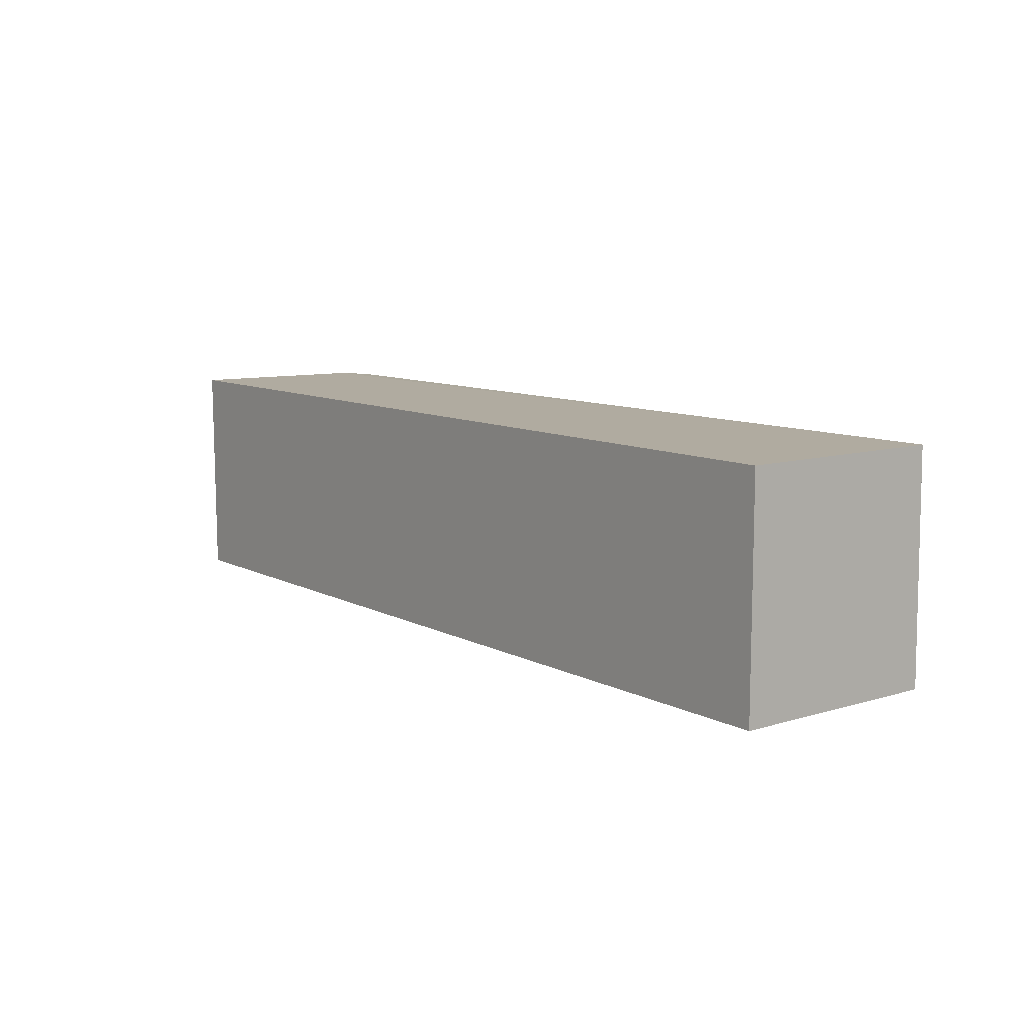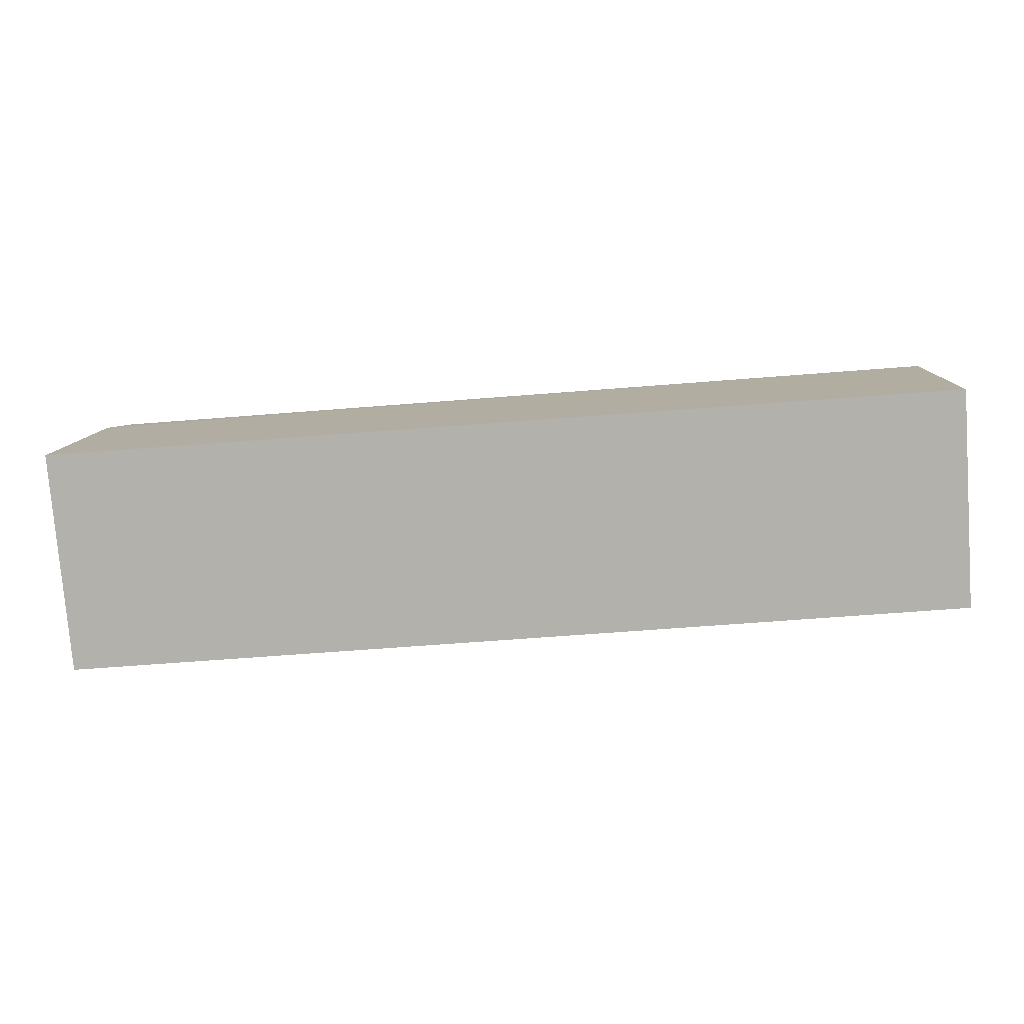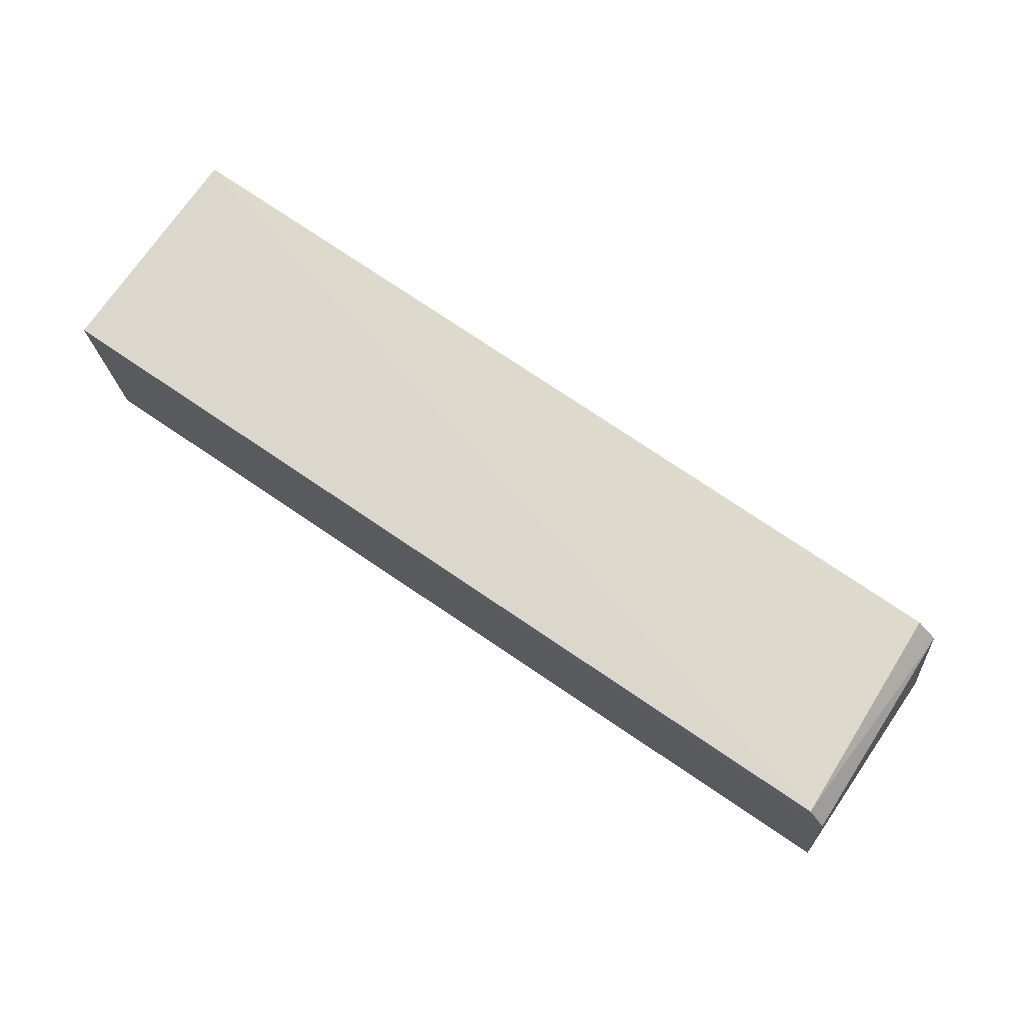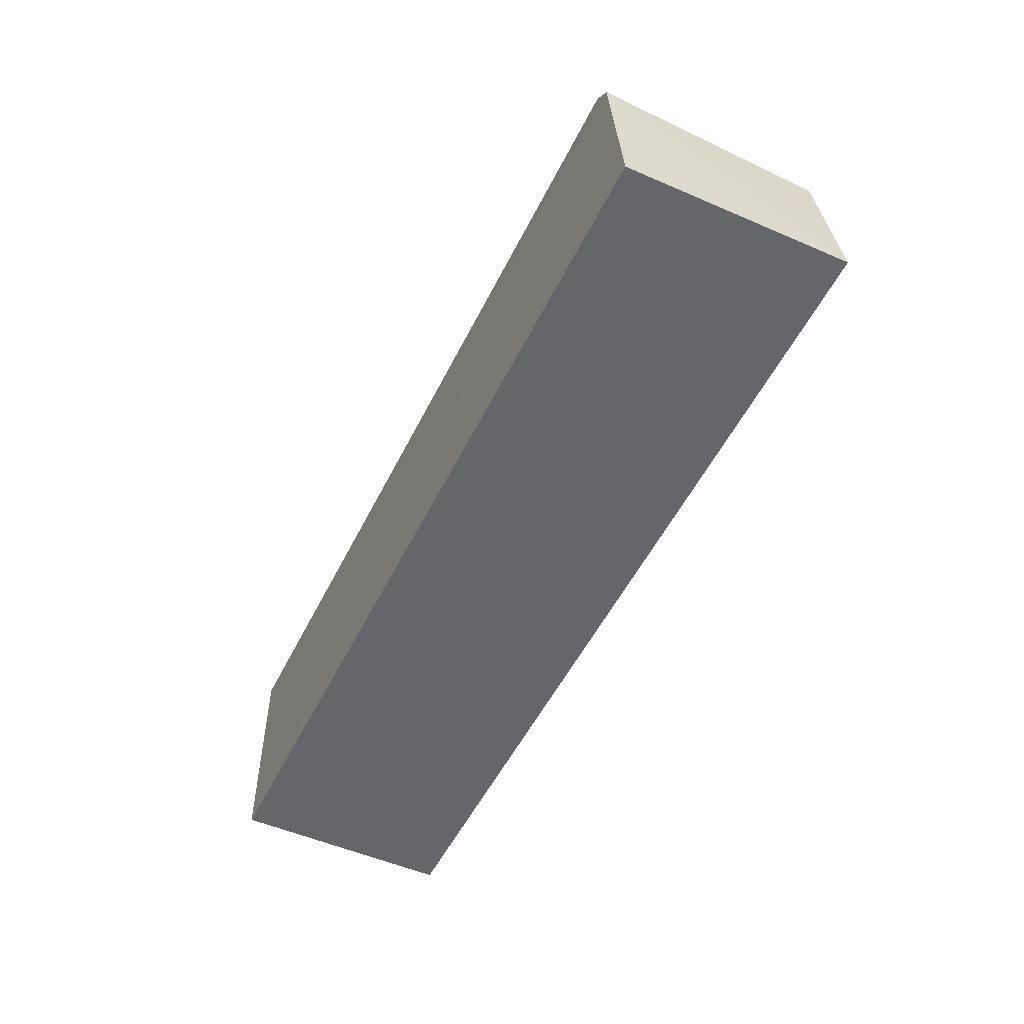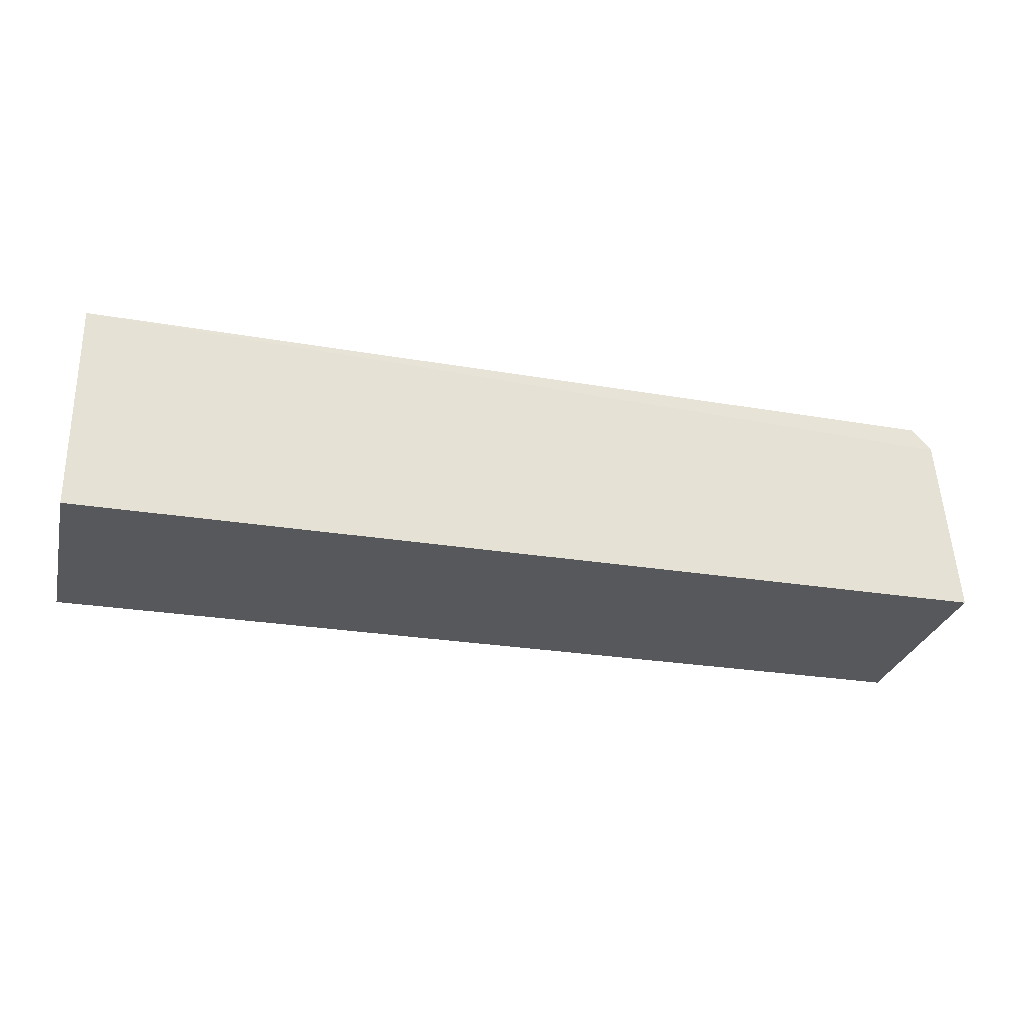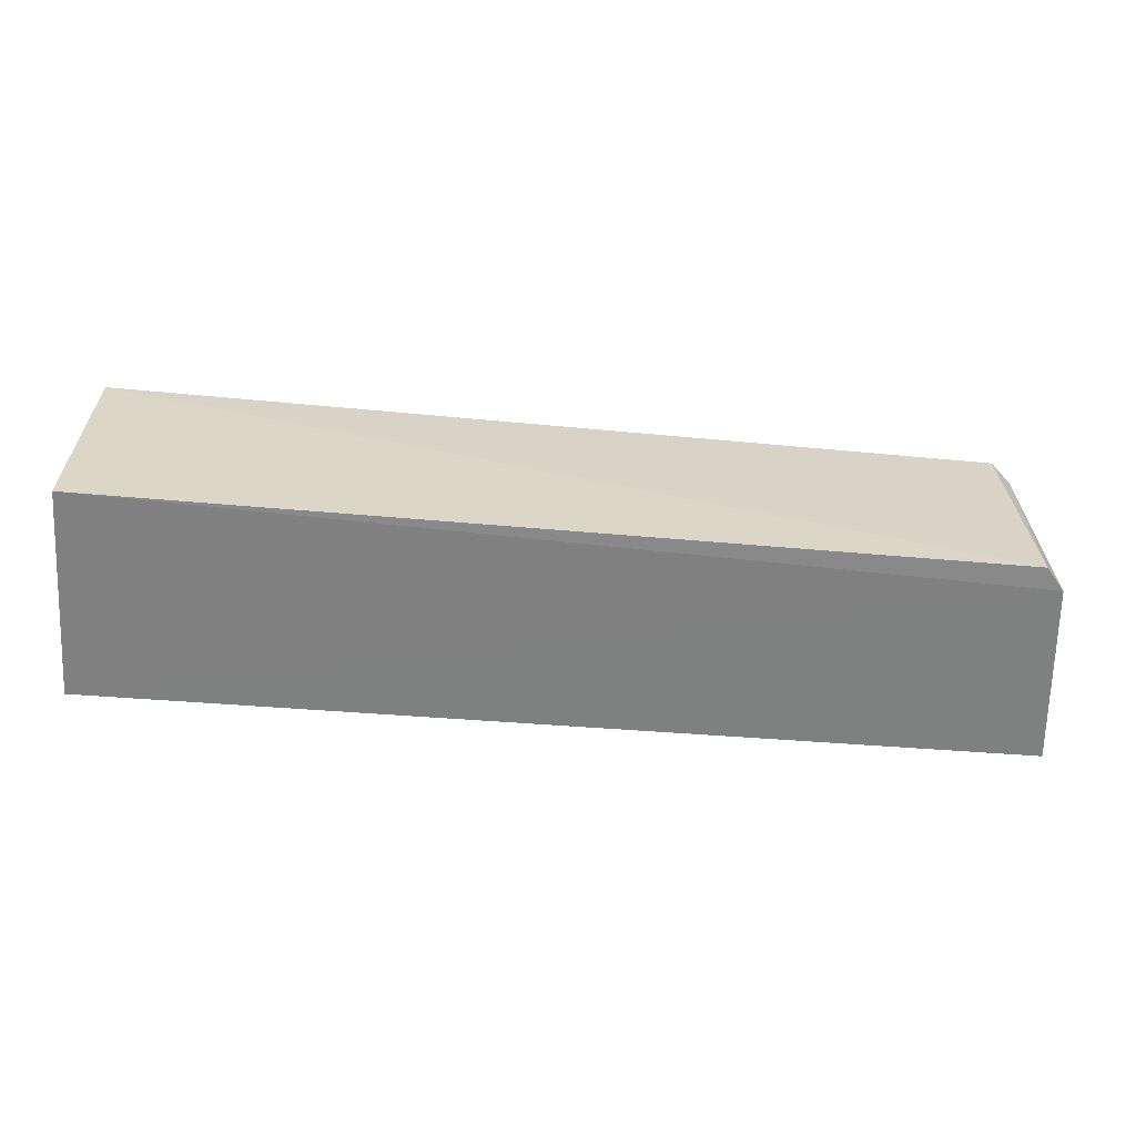
<metadata>
{"format":"obj","ext":"obj","renderer":"f3d","projection":"perspective","resolution":1024,"background":"white","views":[{"elev":9.8,"azim":52.2,"up":"+Z"},{"elev":-78.9,"azim":4.1,"up":"+Y"},{"elev":73.7,"azim":-145.9,"up":"+Y"},{"elev":-51.8,"azim":-115.6,"up":"+Y"},{"elev":-28.0,"azim":166.2,"up":"+Y"},{"elev":-60.2,"azim":175.6,"up":"+Z"}]}
</metadata>
<code>
v 0.0004681 0.03114 0.02806
v 0.0004863 0.01913 0.02806
v 0.0004833 0.03131 0.01522
v -0.05113 0.02947 0.01519
v -0.05222 0.01914 0.02803
v 0.0004863 0.01913 0.01523
v -0.05007 0.03076 0.01526
v -0.05092 0.02908 0.02806
v -0.0521 0.01912 0.01524
v -0.04968 0.03027 0.02802
f 1 2 3
f 6 3 2
f 6 4 3
f 7 1 3
f 7 3 4
f 8 5 2
f 8 2 1
f 8 7 4
f 8 4 5
f 9 5 4
f 9 4 6
f 9 6 2
f 9 2 5
f 10 8 1
f 10 1 7
f 10 7 8

</code>
